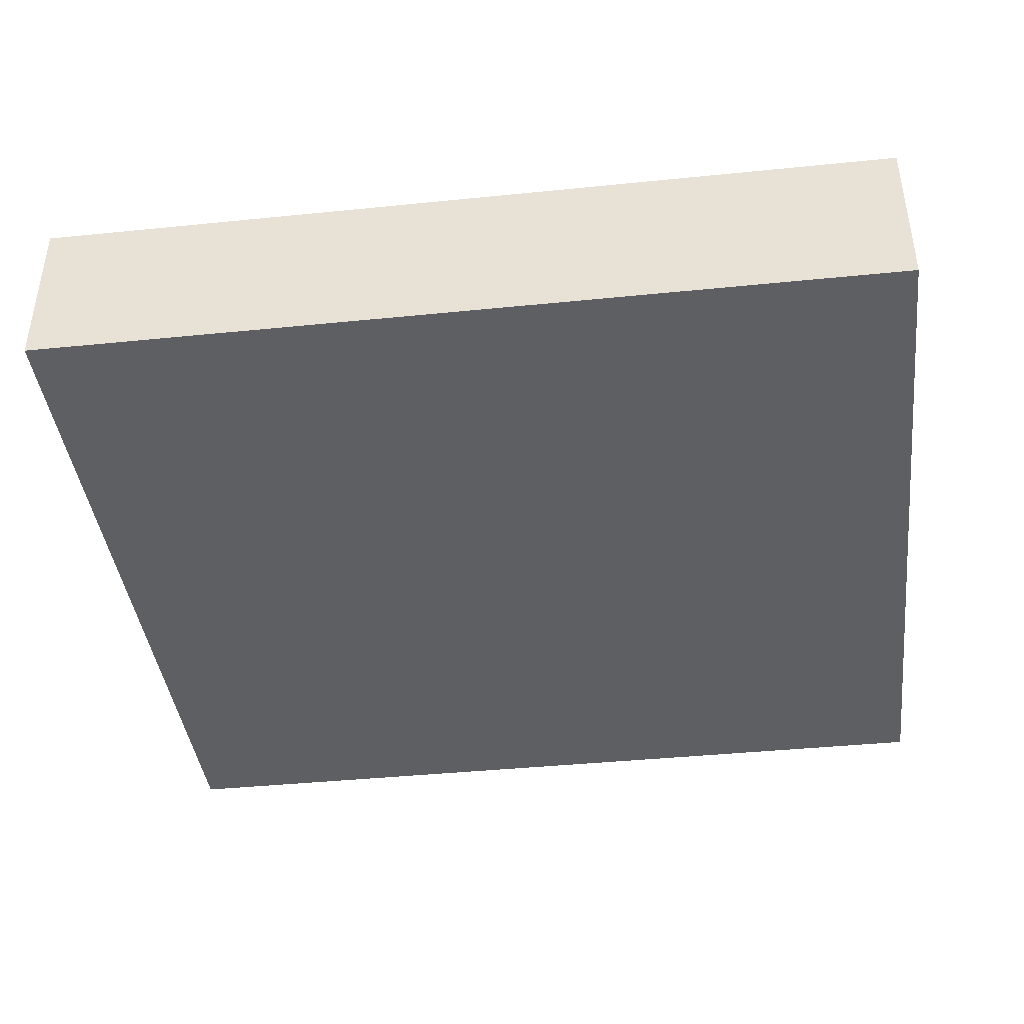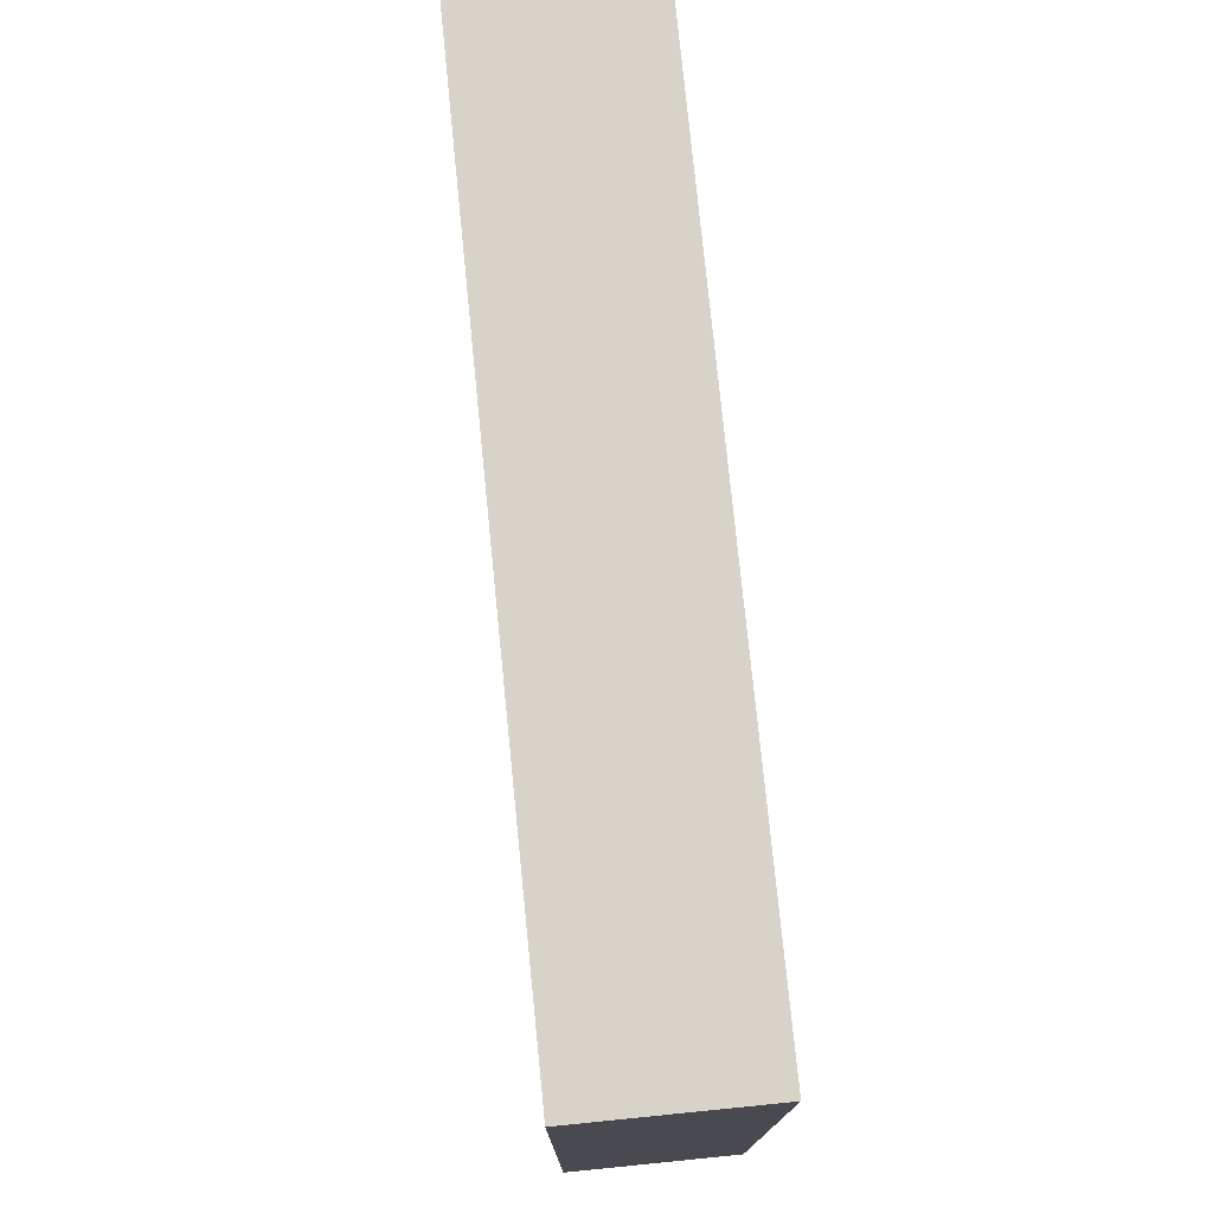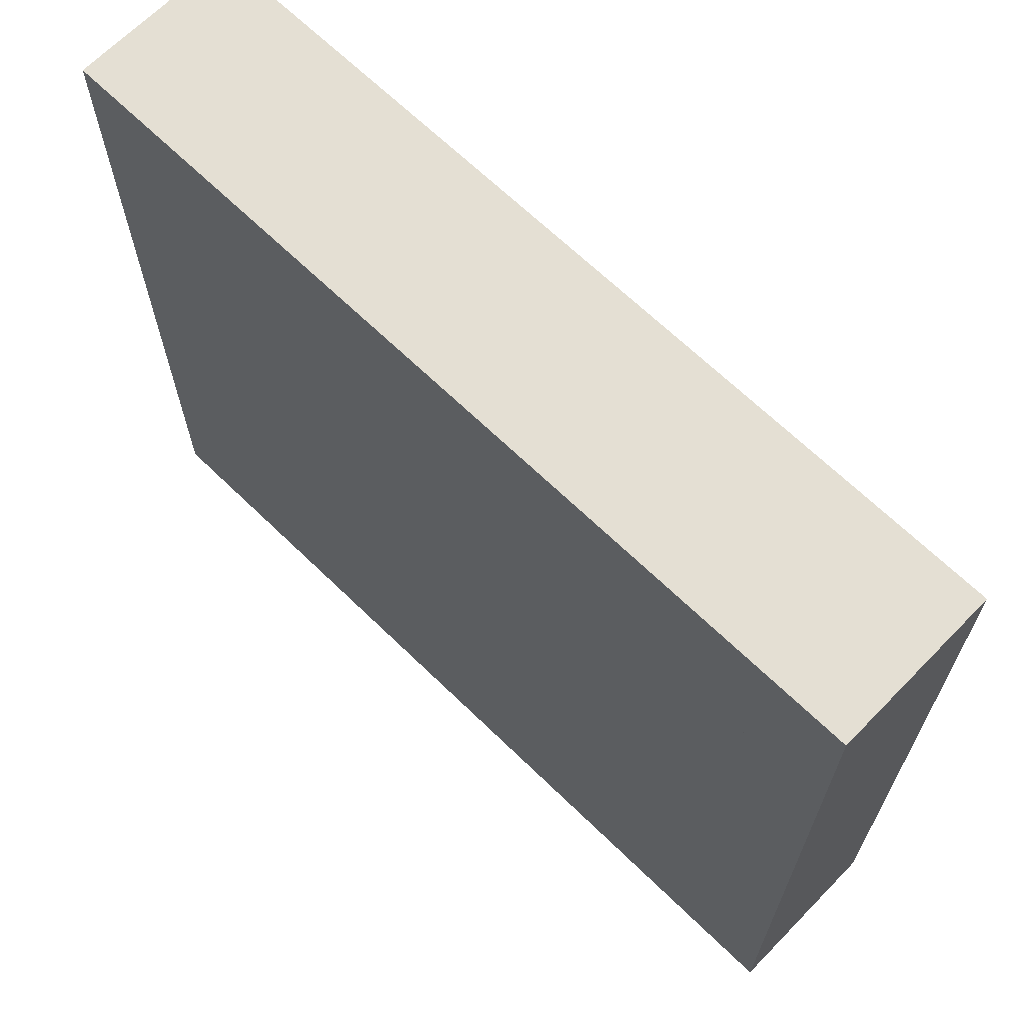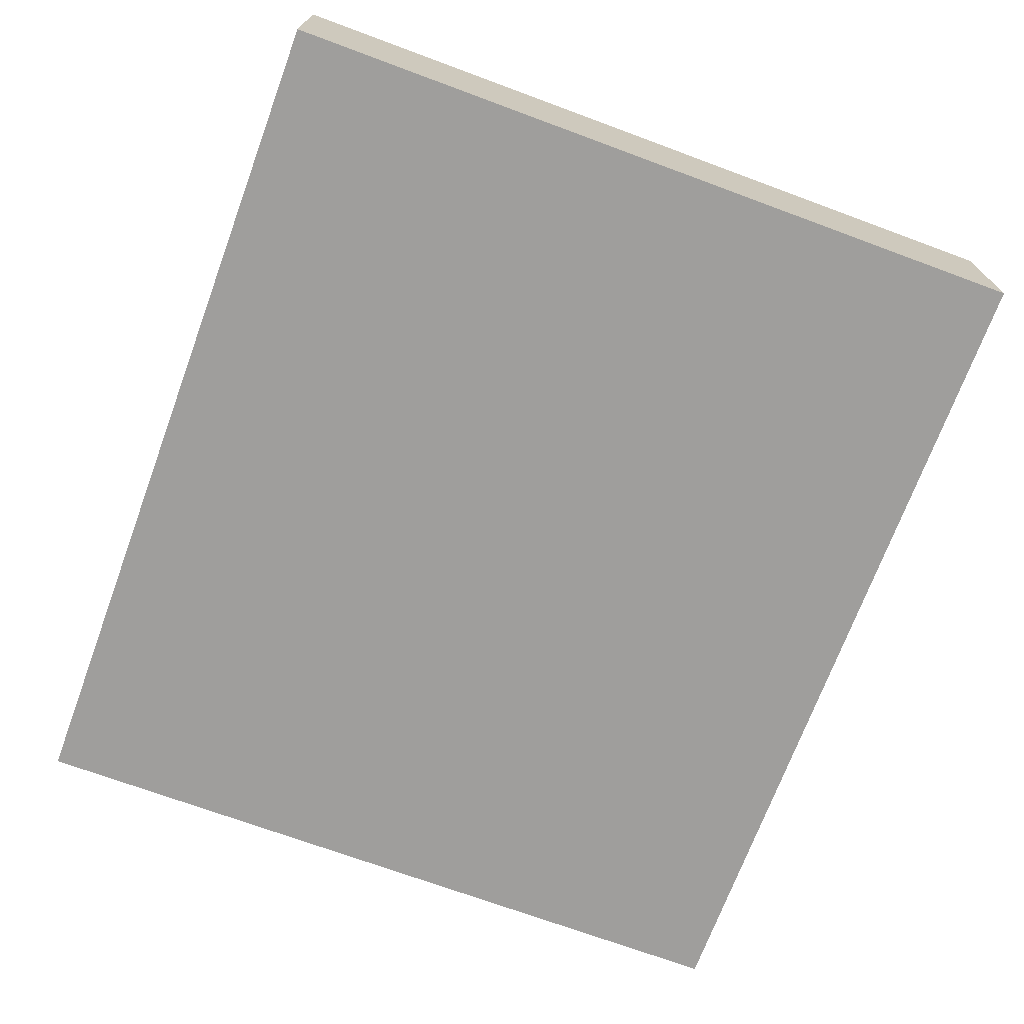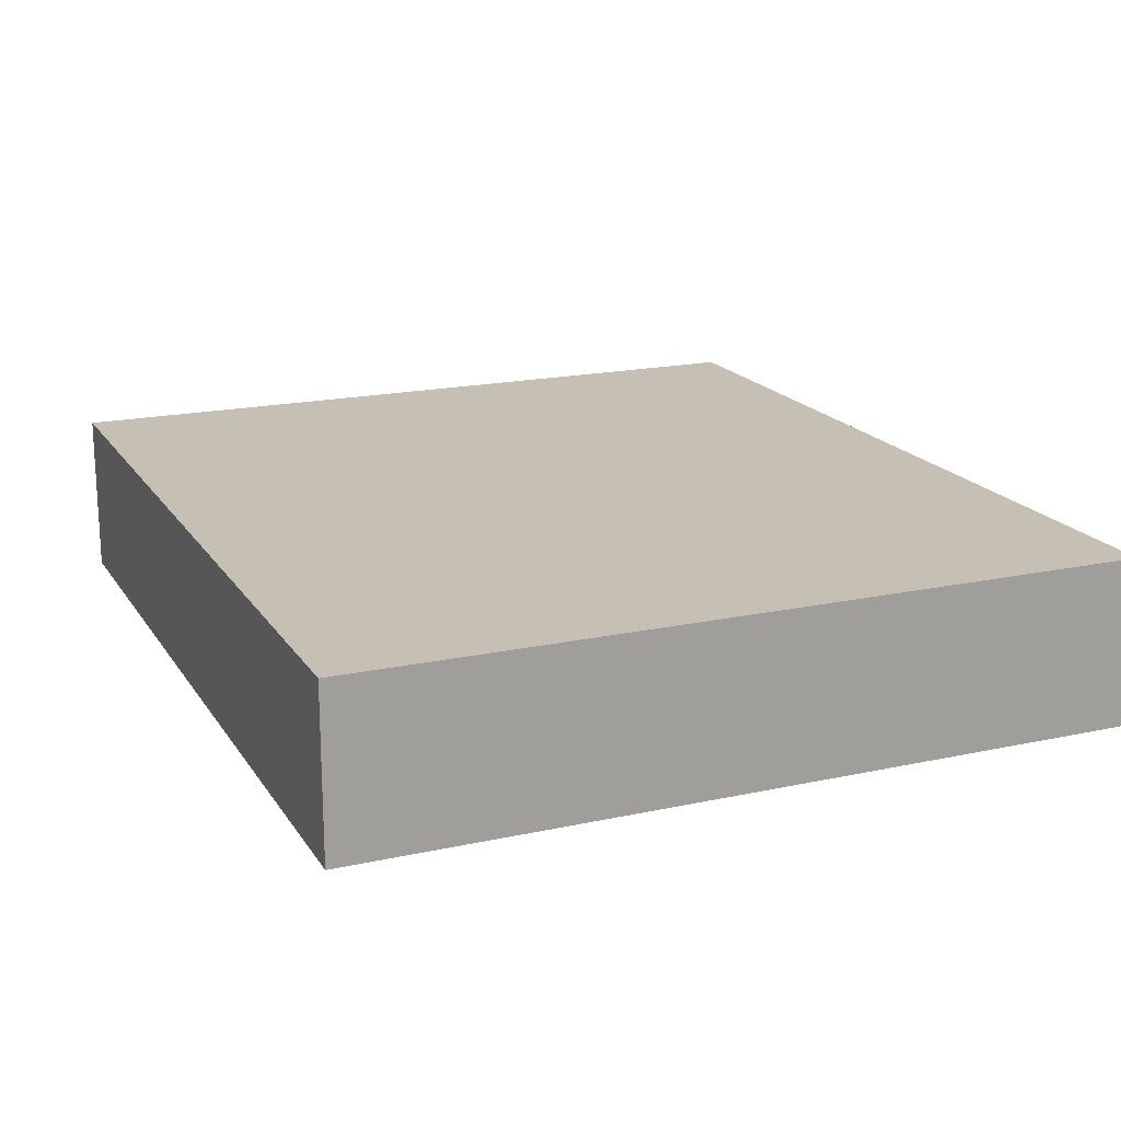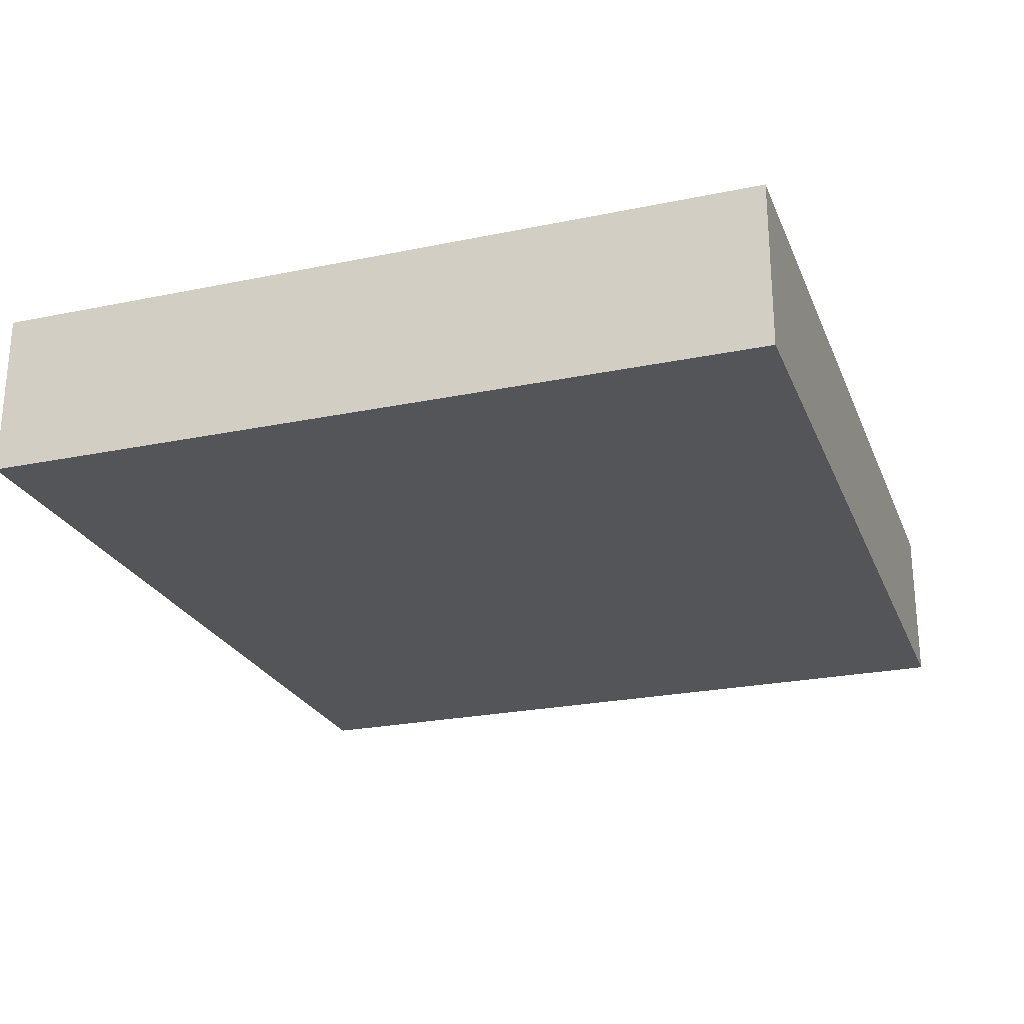
<metadata>
{"format":"obj","ext":"obj","renderer":"f3d","projection":"perspective","resolution":1024,"background":"white","views":[{"elev":-41.2,"azim":-173.0,"up":"+Y"},{"elev":76.4,"azim":-95.7,"up":"+Z"},{"elev":66.5,"azim":-135.7,"up":"+Z"},{"elev":-71.1,"azim":-110.3,"up":"+Y"},{"elev":18.1,"azim":-113.0,"up":"+Y"},{"elev":-24.4,"azim":-71.2,"up":"+Y"}]}
</metadata>
<code>
o modularBuildings_020
v 8 1.7 0
v 8 0 0
v 8 0 -8
v 8 1.7 -8
v 0 1.7 0
v 0 0 0
v -0.88 1.7 0
v -0.88 0 0
v 0 1.7 -8
v 0 0 -8
v -0.88 0 -8
v -0.88 1.7 -8
f 2 4 1
f 6 1 5
f 3 9 4
f 3 6 10
f 4 5 1
f 2 3 4
f 6 2 1
f 3 10 9
f 3 2 6
f 4 9 5
f 5 8 6
f 6 11 10
f 11 7 12
f 10 12 9
f 9 7 5
f 5 7 8
f 6 8 11
f 11 8 7
f 10 11 12
f 9 12 7
f 10 5 9
f 10 6 5

</code>
